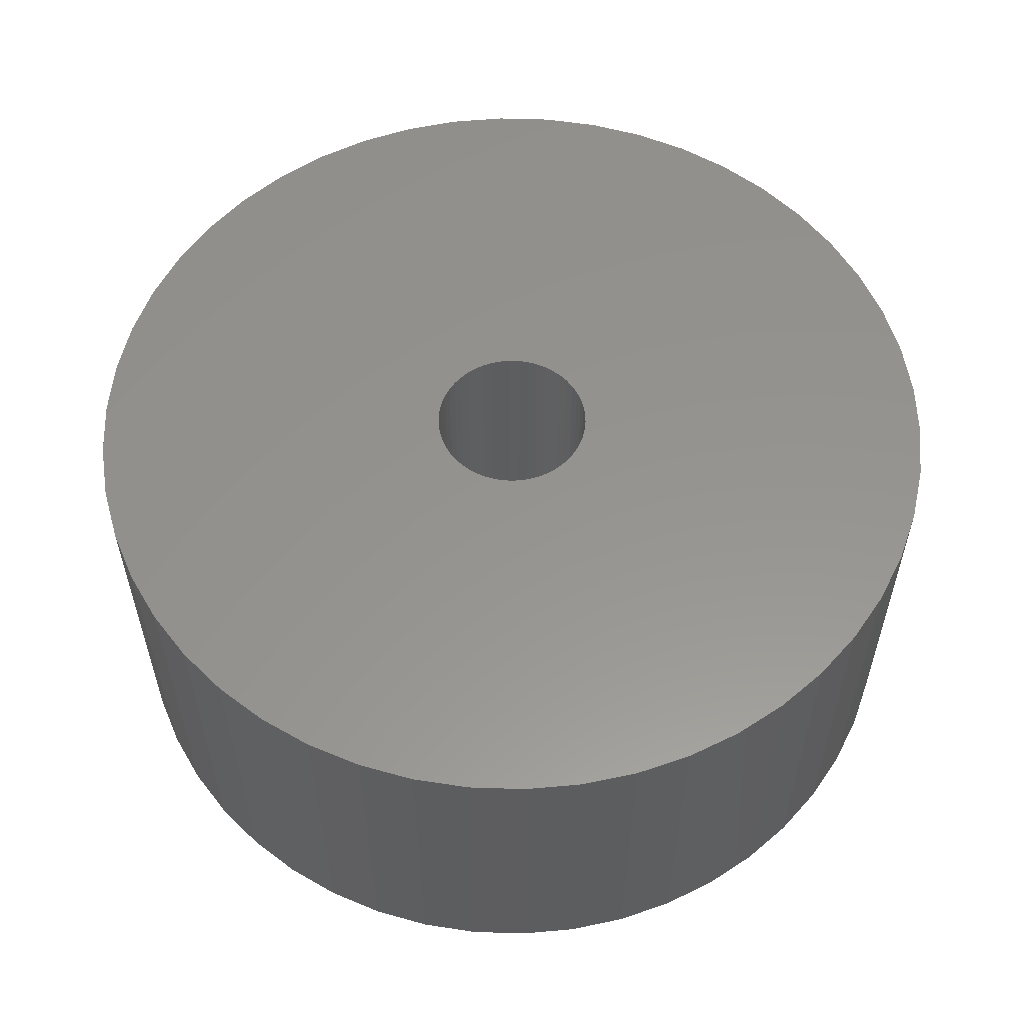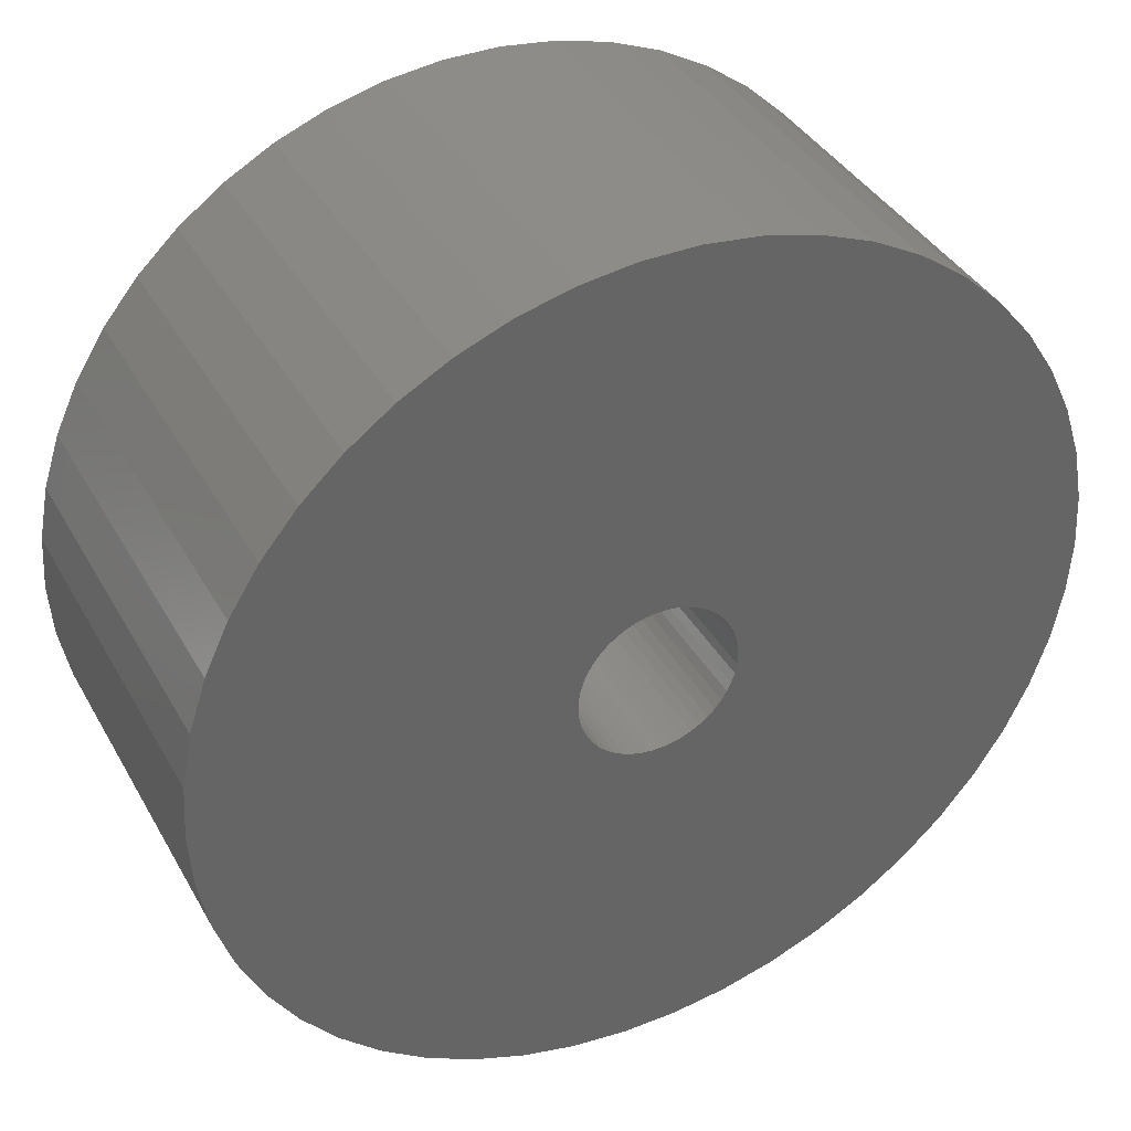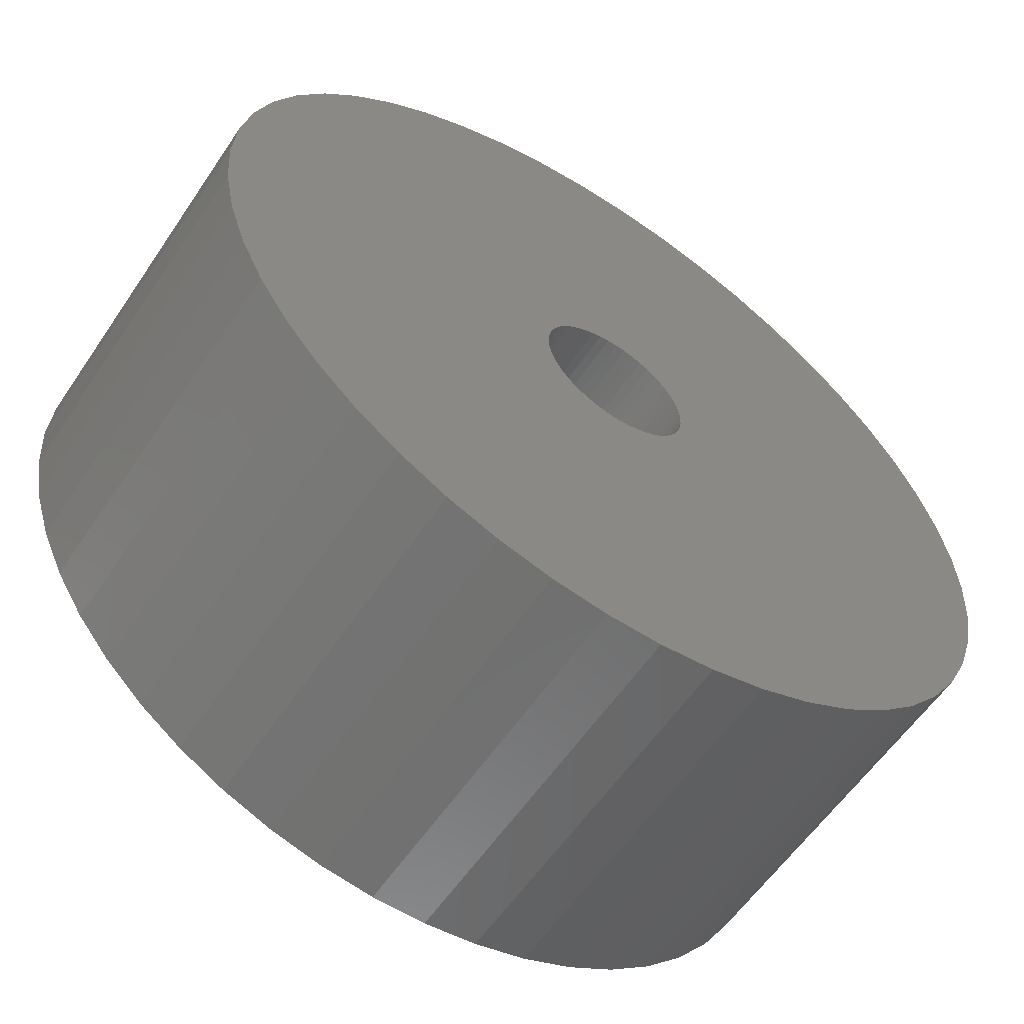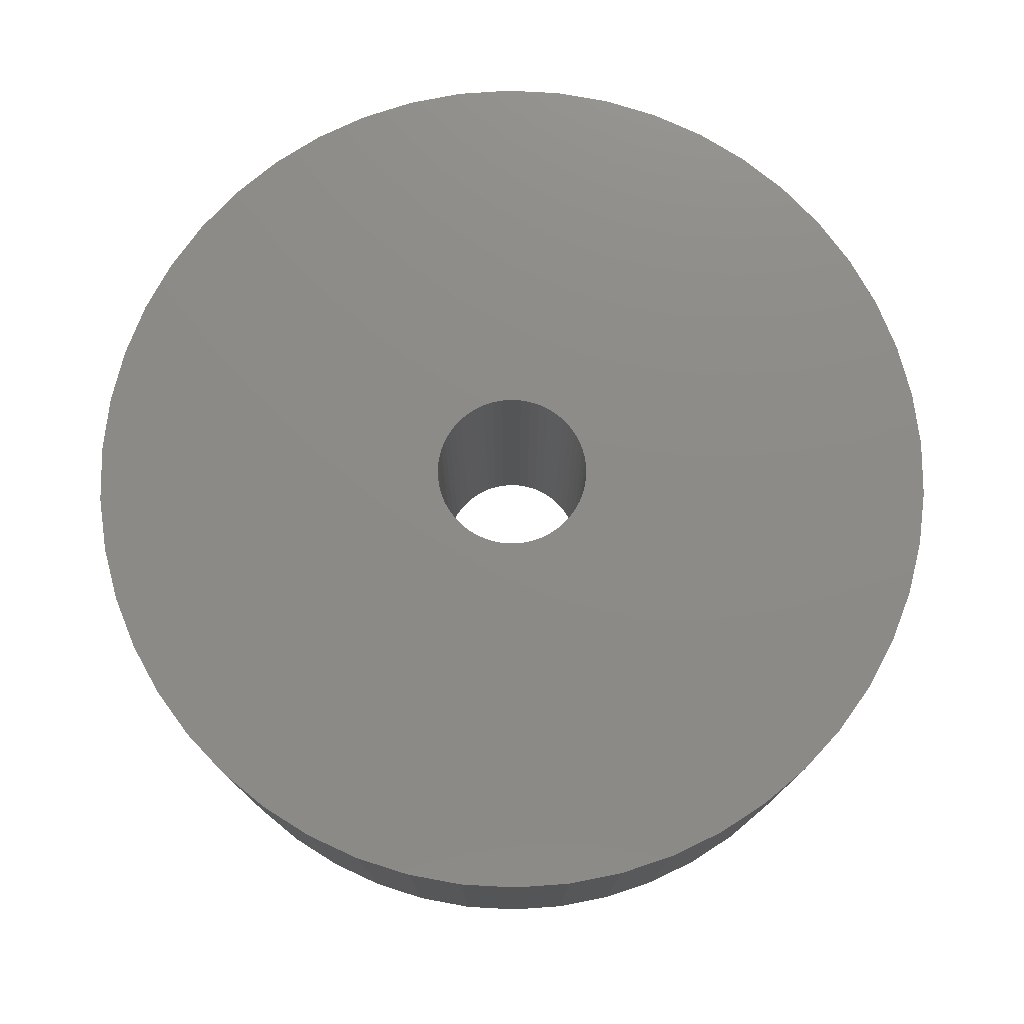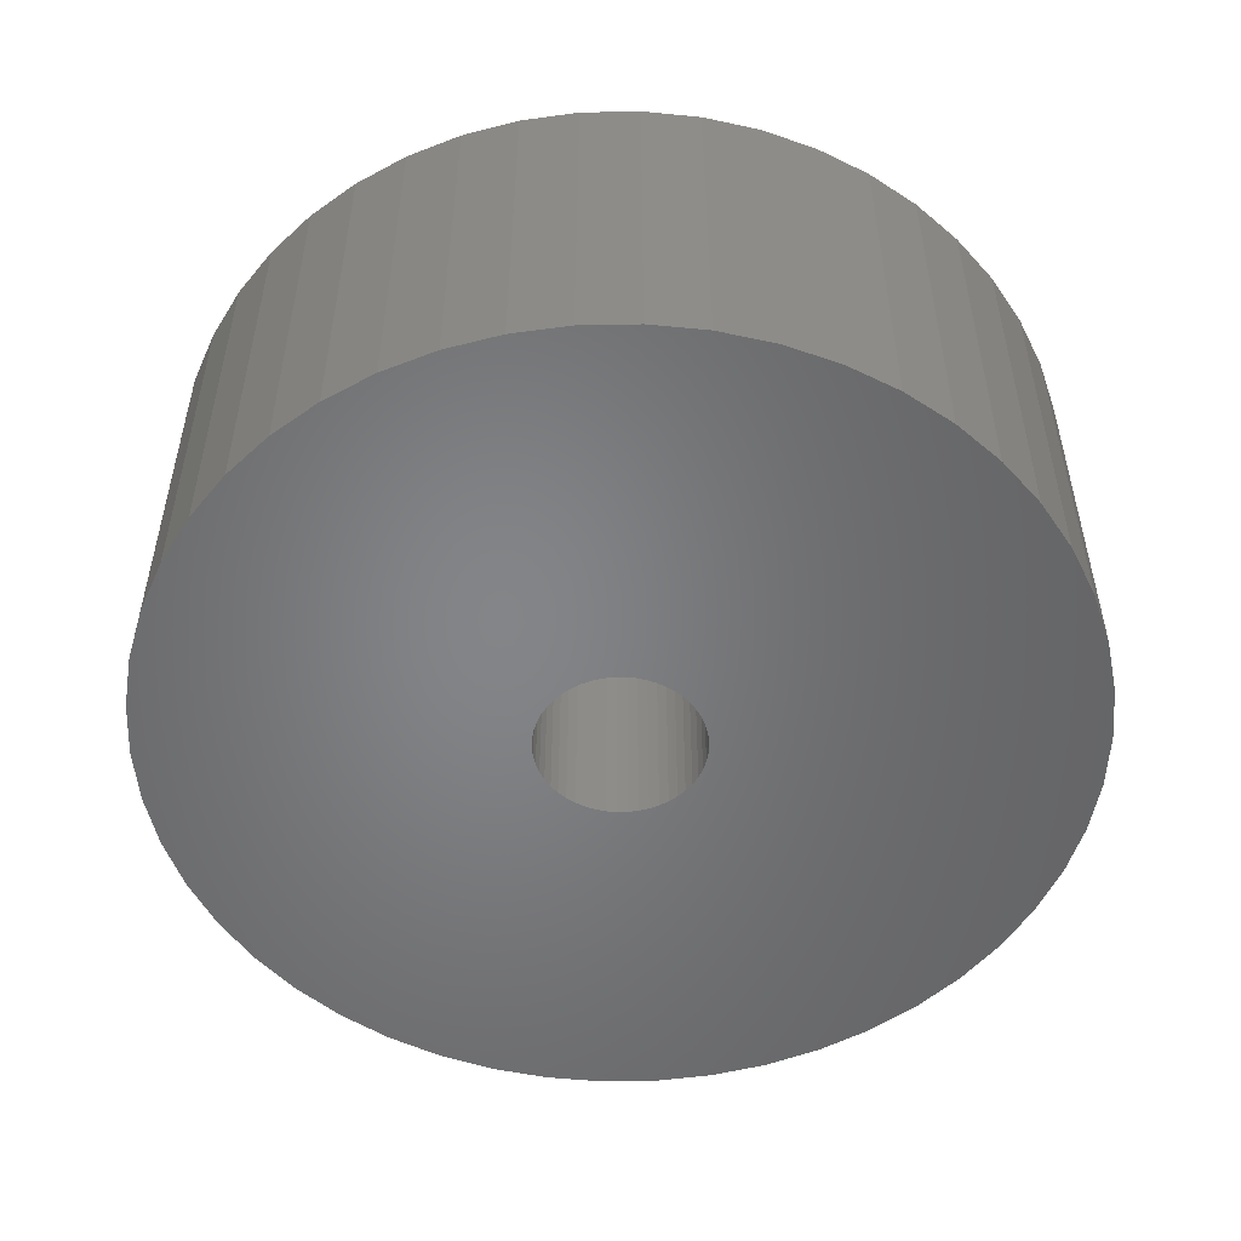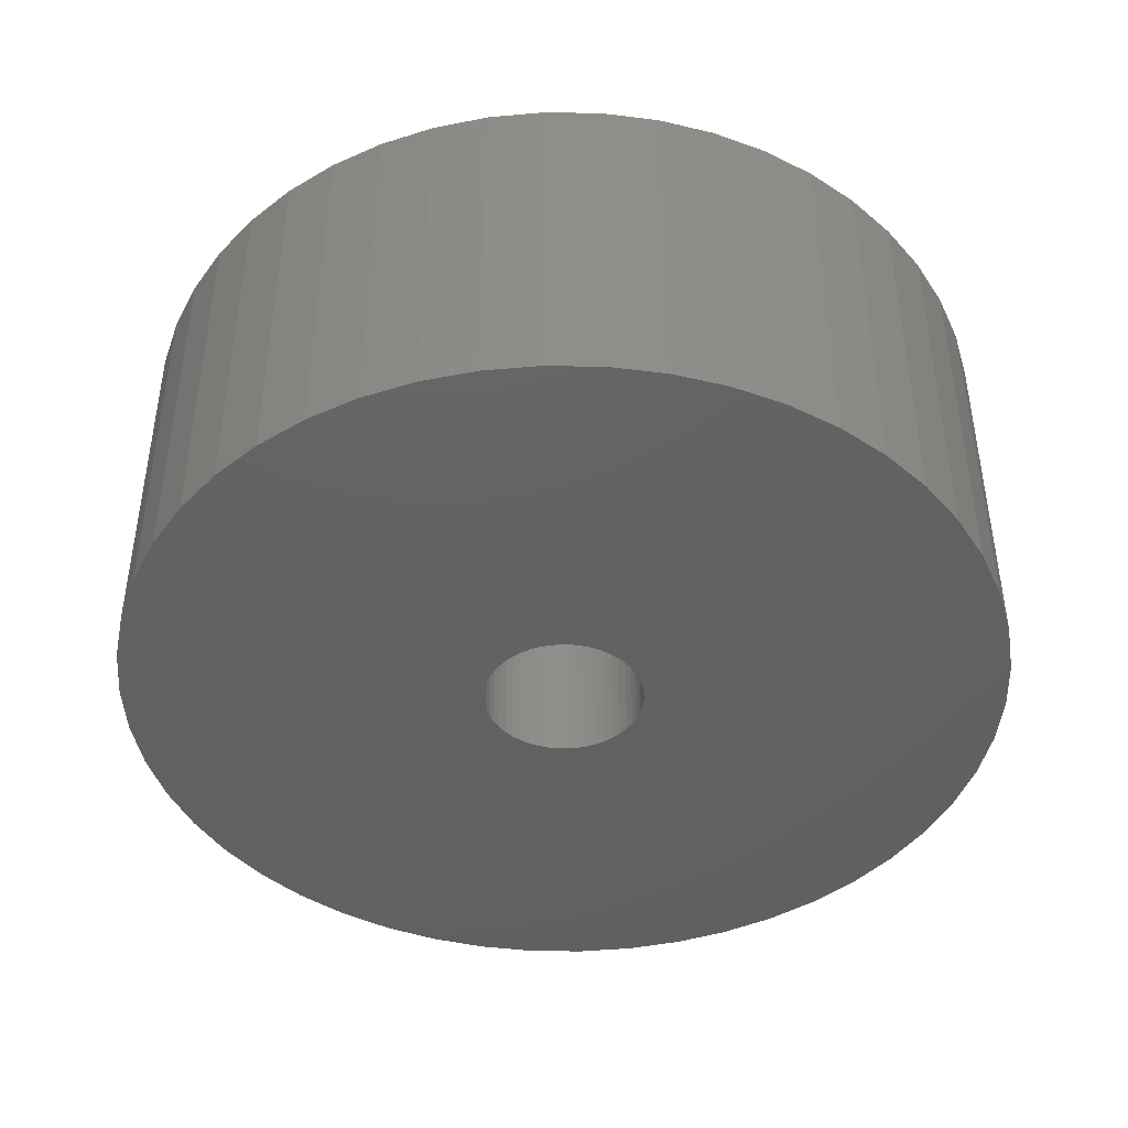
<metadata>
{"format":"stl","ext":"stl","renderer":"f3d","projection":"perspective","resolution":1024,"background":"white","views":[{"elev":57.0,"azim":153.1,"up":"+Z"},{"elev":38.4,"azim":-26.6,"up":"+Y"},{"elev":-58.7,"azim":-33.8,"up":"+Y"},{"elev":76.2,"azim":-162.4,"up":"+Z"},{"elev":-52.2,"azim":138.0,"up":"+Z"},{"elev":-43.6,"azim":78.0,"up":"+Z"}]}
</metadata>
<code>
# stl→obj: 200 verts, 400 faces
v 15.77 8.672 7.5
v 14.56 10.58 -7.5
v 14.56 10.58 7.5
v 15.77 8.672 -7.5
v 7.664 16.29 -7.5
v 5.562 17.12 7.5
v 7.664 16.29 7.5
v 5.562 17.12 -7.5
v -5.562 17.12 -7.5
v -7.664 16.29 7.5
v -5.562 17.12 7.5
v -7.664 16.29 -7.5
v -16.74 6.626 -7.5
v -15.77 8.672 7.5
v -15.77 8.672 -7.5
v -16.74 6.626 7.5
v 17.43 -4.476 7.5
v 17.86 -2.256 -7.5
v 17.86 -2.256 7.5
v 17.43 -4.476 -7.5
v 17.86 2.256 7.5
v 17.43 4.476 -7.5
v 17.43 4.476 7.5
v 17.86 2.256 -7.5
v 3.373 17.68 -7.5
v 1.13 17.96 7.5
v 3.373 17.68 7.5
v 1.13 17.96 -7.5
v 9.645 15.2 -7.5
v 9.645 15.2 7.5
v -17.86 2.256 -7.5
v -17.43 4.476 7.5
v -17.43 4.476 -7.5
v -17.86 2.256 7.5
v -14.56 10.58 -7.5
v -13.12 12.32 7.5
v -13.12 12.32 -7.5
v -14.56 10.58 7.5
v -9.645 15.2 7.5
v -9.645 15.2 -7.5
v -1.13 17.96 -7.5
v -3.373 17.68 7.5
v -1.13 17.96 7.5
v -3.373 17.68 -7.5
v 18 0 7.5
v 18 0 -7.5
v 7.664 -16.29 -7.5
v 9.645 -15.2 7.5
v 7.664 -16.29 7.5
v 9.645 -15.2 -7.5
v 16.74 -6.626 7.5
v 16.74 -6.626 -7.5
v -13.12 -12.32 -7.5
v -11.47 -13.87 7.5
v -13.12 -12.32 7.5
v -11.47 -13.87 -7.5
v -15.77 -8.672 -7.5
v -16.74 -6.626 7.5
v -16.74 -6.626 -7.5
v -15.77 -8.672 7.5
v 13.12 12.32 -7.5
v 11.47 13.87 7.5
v 13.12 12.32 7.5
v 11.47 13.87 -7.5
v -18 0 -7.5
v -18 0 7.5
v 3.25 0 7.5
v 3.224 0.4073 7.5
v 3.148 0.8082 7.5
v 16.74 6.626 7.5
v 3.224 -0.4073 7.5
v 3.022 1.196 7.5
v 2.848 1.566 7.5
v 3.148 -0.8082 7.5
v 2.629 1.91 7.5
v 2.369 2.225 7.5
v 3.022 -1.196 7.5
v 2.072 2.504 7.5
v 15.77 -8.672 7.5
v 1.741 2.744 7.5
v 2.848 -1.566 7.5
v 1.384 2.941 7.5
v 14.56 -10.58 7.5
v 1.004 3.091 7.5
v 2.629 -1.91 7.5
v 13.12 -12.32 7.5
v 0.609 3.192 7.5
v 0.2041 3.244 7.5
v -0.2041 3.244 7.5
v -0.609 3.192 7.5
v -1.004 3.091 7.5
v -1.384 2.941 7.5
v -1.741 2.744 7.5
v -2.072 2.504 7.5
v -11.47 13.87 7.5
v -2.369 2.225 7.5
v -2.629 1.91 7.5
v 2.369 -2.225 7.5
v 11.47 -13.87 7.5
v 2.072 -2.504 7.5
v 1.741 -2.744 7.5
v 1.384 -2.941 7.5
v 5.562 -17.12 7.5
v 1.004 -3.091 7.5
v 3.373 -17.68 7.5
v 0.609 -3.192 7.5
v 1.13 -17.96 7.5
v 0.2041 -3.244 7.5
v -0.2041 -3.244 7.5
v -1.13 -17.96 7.5
v -0.609 -3.192 7.5
v -3.373 -17.68 7.5
v -1.004 -3.091 7.5
v -5.562 -17.12 7.5
v -1.384 -2.941 7.5
v -7.664 -16.29 7.5
v -1.741 -2.744 7.5
v -9.645 -15.2 7.5
v -2.072 -2.504 7.5
v -2.369 -2.225 7.5
v -2.629 -1.91 7.5
v -14.56 -10.58 7.5
v -2.848 -1.566 7.5
v -3.022 -1.196 7.5
v -3.148 -0.8082 7.5
v -17.43 -4.476 7.5
v -3.224 -0.4073 7.5
v -17.86 -2.256 7.5
v -3.25 0 7.5
v -2.848 1.566 7.5
v -3.022 1.196 7.5
v -3.148 0.8082 7.5
v -3.224 0.4073 7.5
v -11.47 13.87 -7.5
v -1.13 -17.96 -7.5
v 1.13 -17.96 -7.5
v -17.43 -4.476 -7.5
v -14.56 -10.58 -7.5
v 3.373 -17.68 -7.5
v 5.562 -17.12 -7.5
v 16.74 6.626 -7.5
v 14.56 -10.58 -7.5
v 13.12 -12.32 -7.5
v 15.77 -8.672 -7.5
v 3.25 0 -7.5
v 3.224 -0.4073 -7.5
v 3.148 -0.8082 -7.5
v 3.224 0.4073 -7.5
v 3.022 -1.196 -7.5
v 2.848 -1.566 -7.5
v 3.148 0.8082 -7.5
v 2.629 -1.91 -7.5
v 2.369 -2.225 -7.5
v 11.47 -13.87 -7.5
v 3.022 1.196 -7.5
v 2.072 -2.504 -7.5
v 1.741 -2.744 -7.5
v 2.848 1.566 -7.5
v 1.384 -2.941 -7.5
v 1.004 -3.091 -7.5
v 2.629 1.91 -7.5
v 0.609 -3.192 -7.5
v 0.2041 -3.244 -7.5
v -0.2041 -3.244 -7.5
v -0.609 -3.192 -7.5
v -3.373 -17.68 -7.5
v -1.004 -3.091 -7.5
v -5.562 -17.12 -7.5
v -1.384 -2.941 -7.5
v -7.664 -16.29 -7.5
v -1.741 -2.744 -7.5
v -9.645 -15.2 -7.5
v -2.072 -2.504 -7.5
v -2.369 -2.225 -7.5
v -2.629 -1.91 -7.5
v 2.369 2.225 -7.5
v 2.072 2.504 -7.5
v 1.741 2.744 -7.5
v 1.384 2.941 -7.5
v 1.004 3.091 -7.5
v 0.609 3.192 -7.5
v 0.2041 3.244 -7.5
v -0.2041 3.244 -7.5
v -0.609 3.192 -7.5
v -1.004 3.091 -7.5
v -1.384 2.941 -7.5
v -1.741 2.744 -7.5
v -2.072 2.504 -7.5
v -2.369 2.225 -7.5
v -2.629 1.91 -7.5
v -2.848 1.566 -7.5
v -3.022 1.196 -7.5
v -3.148 0.8082 -7.5
v -3.224 0.4073 -7.5
v -3.25 0 -7.5
v -2.848 -1.566 -7.5
v -3.022 -1.196 -7.5
v -3.148 -0.8082 -7.5
v -3.224 -0.4073 -7.5
v -17.86 -2.256 -7.5
f 1 2 3
f 2 1 4
f 5 6 7
f 6 5 8
f 9 10 11
f 10 9 12
f 13 14 15
f 14 13 16
f 17 18 19
f 18 17 20
f 21 22 23
f 22 21 24
f 25 26 27
f 26 25 28
f 29 7 30
f 7 29 5
f 31 32 33
f 32 31 34
f 35 36 37
f 36 35 38
f 12 39 10
f 39 12 40
f 41 42 43
f 42 41 44
f 45 24 21
f 24 45 46
f 47 48 49
f 48 47 50
f 51 20 17
f 20 51 52
f 53 54 55
f 54 53 56
f 57 58 59
f 58 57 60
f 61 62 63
f 62 61 64
f 3 61 63
f 61 3 2
f 28 43 26
f 43 28 41
f 8 27 6
f 27 8 25
f 64 30 62
f 30 64 29
f 65 34 31
f 34 65 66
f 67 45 21
f 68 21 23
f 45 67 19
f 69 23 70
f 71 19 67
f 72 70 1
f 19 71 17
f 73 1 3
f 74 17 71
f 75 3 63
f 17 74 51
f 76 63 62
f 77 51 74
f 78 62 30
f 51 77 79
f 80 30 7
f 81 79 77
f 82 7 6
f 79 81 83
f 84 6 27
f 85 83 81
f 83 85 86
f 21 68 67
f 23 69 68
f 70 72 69
f 1 73 72
f 3 75 73
f 63 76 75
f 62 78 76
f 30 80 78
f 7 82 80
f 87 27 26
f 6 84 82
f 27 87 84
f 26 88 87
f 26 89 88
f 43 89 26
f 89 43 90
f 42 90 43
f 90 42 91
f 11 91 42
f 91 11 92
f 10 92 11
f 92 10 93
f 39 93 10
f 93 39 94
f 95 94 39
f 94 95 96
f 96 36 97
f 36 96 95
f 98 86 85
f 86 98 99
f 100 99 98
f 99 100 48
f 101 48 100
f 48 101 49
f 102 49 101
f 49 102 103
f 104 103 102
f 103 104 105
f 106 105 104
f 105 106 107
f 108 107 106
f 109 107 108
f 110 109 111
f 112 111 113
f 109 110 107
f 114 113 115
f 116 115 117
f 118 117 119
f 54 119 120
f 55 120 121
f 122 121 123
f 60 123 124
f 58 124 125
f 126 125 127
f 111 112 110
f 128 127 129
f 38 97 36
f 97 38 130
f 113 114 112
f 14 130 38
f 115 116 114
f 130 14 131
f 117 118 116
f 16 131 14
f 119 54 118
f 131 16 132
f 120 55 54
f 32 132 16
f 121 122 55
f 132 32 133
f 123 60 122
f 34 133 32
f 124 58 60
f 133 34 129
f 125 126 58
f 66 129 34
f 127 128 126
f 129 66 128
f 33 16 13
f 16 33 32
f 15 38 35
f 38 15 14
f 44 11 42
f 11 44 9
f 40 95 39
f 95 40 134
f 134 36 95
f 36 134 37
f 19 46 45
f 46 19 18
f 135 107 110
f 107 135 136
f 59 126 137
f 126 59 58
f 53 122 138
f 122 53 55
f 136 105 107
f 105 136 139
f 140 49 103
f 49 140 47
f 70 4 1
f 4 70 141
f 23 141 70
f 141 23 22
f 86 142 83
f 142 86 143
f 83 144 79
f 144 83 142
f 79 52 51
f 52 79 144
f 145 46 18
f 146 18 20
f 46 145 24
f 147 20 52
f 148 24 145
f 149 52 144
f 24 148 22
f 150 144 142
f 151 22 148
f 152 142 143
f 22 151 141
f 153 143 154
f 155 141 151
f 156 154 50
f 141 155 4
f 157 50 47
f 158 4 155
f 159 47 140
f 4 158 2
f 160 140 139
f 161 2 158
f 2 161 61
f 18 146 145
f 20 147 146
f 52 149 147
f 144 150 149
f 142 152 150
f 143 153 152
f 154 156 153
f 50 157 156
f 47 159 157
f 162 139 136
f 140 160 159
f 139 162 160
f 136 163 162
f 136 164 163
f 135 164 136
f 164 135 165
f 166 165 135
f 165 166 167
f 168 167 166
f 167 168 169
f 170 169 168
f 169 170 171
f 172 171 170
f 171 172 173
f 56 173 172
f 173 56 174
f 174 53 175
f 53 174 56
f 176 61 161
f 61 176 64
f 177 64 176
f 64 177 29
f 178 29 177
f 29 178 5
f 179 5 178
f 5 179 8
f 180 8 179
f 8 180 25
f 181 25 180
f 25 181 28
f 182 28 181
f 183 28 182
f 41 183 184
f 44 184 185
f 183 41 28
f 9 185 186
f 12 186 187
f 40 187 188
f 134 188 189
f 37 189 190
f 35 190 191
f 15 191 192
f 13 192 193
f 33 193 194
f 184 44 41
f 31 194 195
f 138 175 53
f 175 138 196
f 185 9 44
f 57 196 138
f 186 12 9
f 196 57 197
f 187 40 12
f 59 197 57
f 188 134 40
f 197 59 198
f 189 37 134
f 137 198 59
f 190 35 37
f 198 137 199
f 191 15 35
f 200 199 137
f 192 13 15
f 199 200 195
f 193 33 13
f 65 195 200
f 194 31 33
f 195 65 31
f 139 103 105
f 103 139 140
f 166 110 112
f 110 166 135
f 172 116 118
f 116 172 170
f 168 112 114
f 112 168 166
f 170 114 116
f 114 170 168
f 137 128 200
f 128 137 126
f 200 66 65
f 66 200 128
f 138 60 57
f 60 138 122
f 154 86 99
f 86 154 143
f 50 99 48
f 99 50 154
f 56 118 54
f 118 56 172
f 155 73 158
f 73 155 72
f 132 192 131
f 192 132 193
f 158 75 161
f 75 158 73
f 180 82 84
f 82 180 179
f 186 91 92
f 91 186 185
f 131 191 130
f 191 131 192
f 147 71 146
f 71 147 74
f 178 78 80
f 78 178 177
f 97 189 96
f 189 97 190
f 187 92 93
f 92 187 186
f 184 89 90
f 89 184 183
f 145 68 148
f 68 145 67
f 149 74 147
f 74 149 77
f 156 101 100
f 101 156 157
f 148 69 151
f 69 148 68
f 151 72 155
f 72 151 69
f 177 76 78
f 76 177 176
f 183 88 89
f 88 183 182
f 181 84 87
f 84 181 180
f 179 80 82
f 80 179 178
f 129 194 133
f 194 129 195
f 130 190 97
f 190 130 191
f 185 90 91
f 90 185 184
f 188 93 94
f 93 188 187
f 189 94 96
f 94 189 188
f 146 67 145
f 67 146 71
f 152 81 150
f 81 152 85
f 123 197 124
f 197 123 196
f 162 108 106
f 108 162 163
f 153 100 98
f 100 153 156
f 161 76 176
f 76 161 75
f 182 87 88
f 87 182 181
f 133 193 132
f 193 133 194
f 150 77 149
f 77 150 81
f 165 113 111
f 113 165 167
f 164 111 109
f 111 164 165
f 127 195 129
f 195 127 199
f 124 198 125
f 198 124 197
f 160 106 104
f 106 160 162
f 157 102 101
f 102 157 159
f 171 119 117
f 119 171 173
f 167 115 113
f 115 167 169
f 163 109 108
f 109 163 164
f 120 175 121
f 175 120 174
f 121 196 123
f 196 121 175
f 173 120 119
f 120 173 174
f 125 199 127
f 199 125 198
f 153 85 152
f 85 153 98
f 169 117 115
f 117 169 171
f 159 104 102
f 104 159 160

</code>
